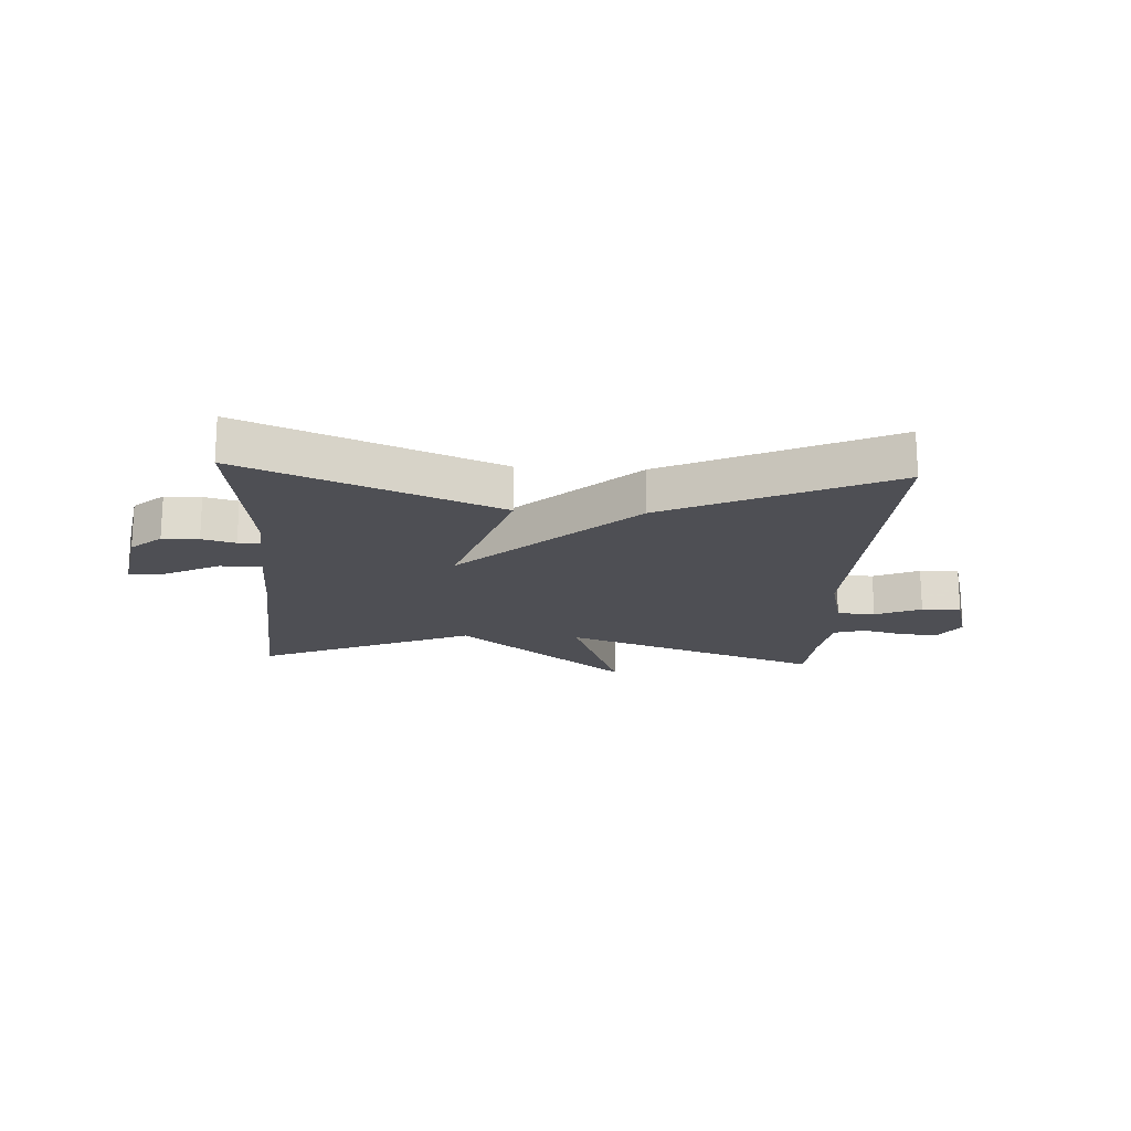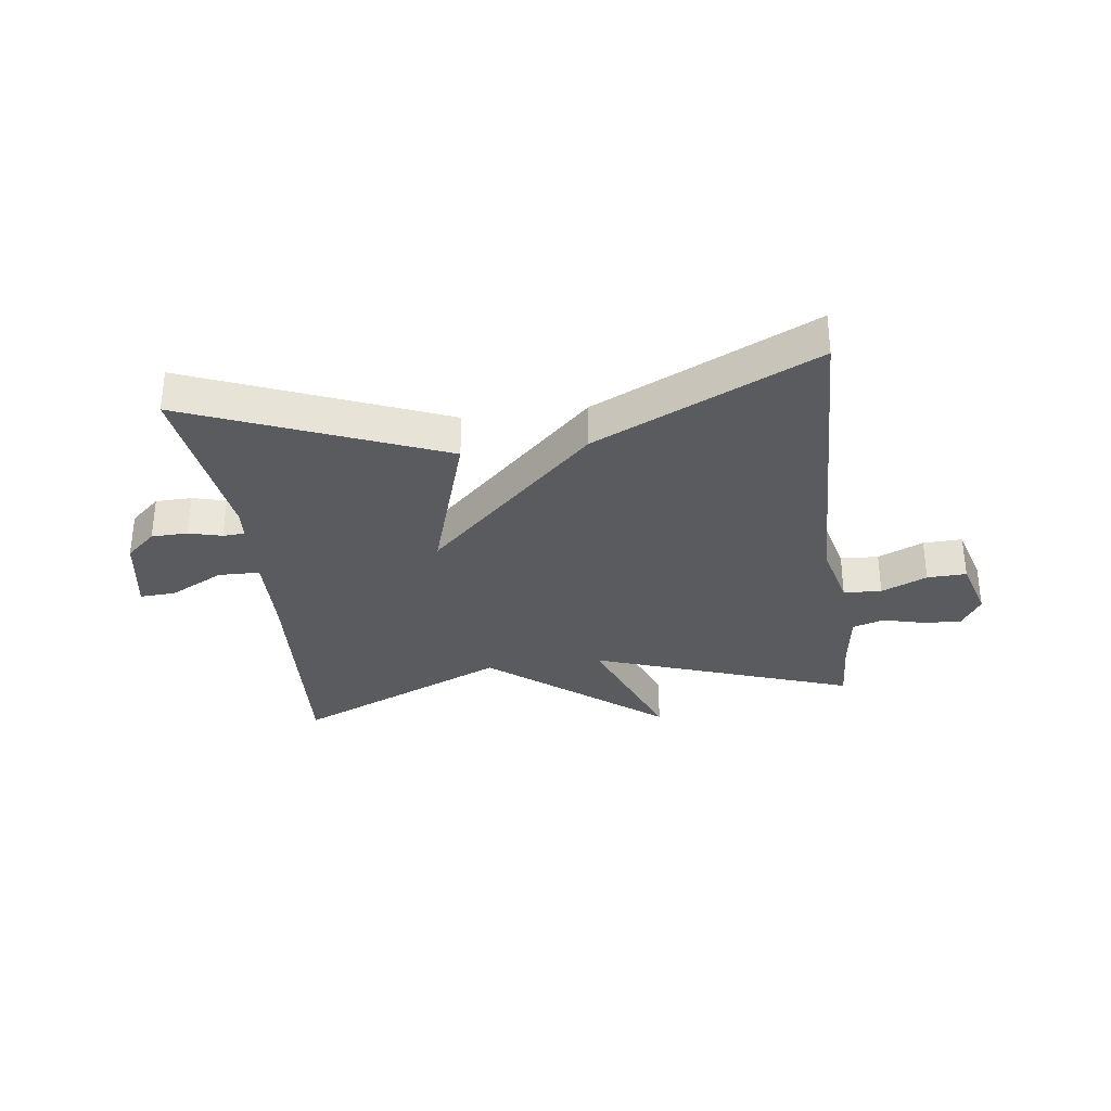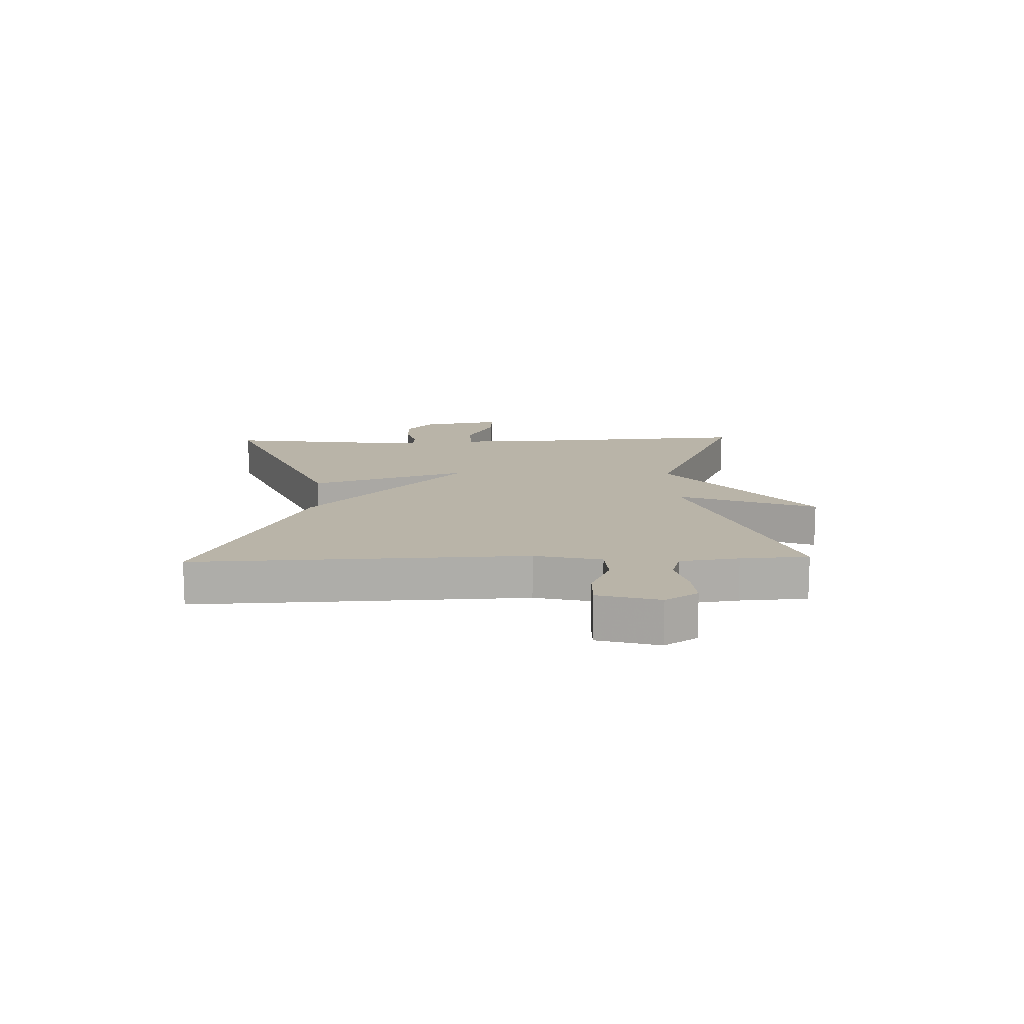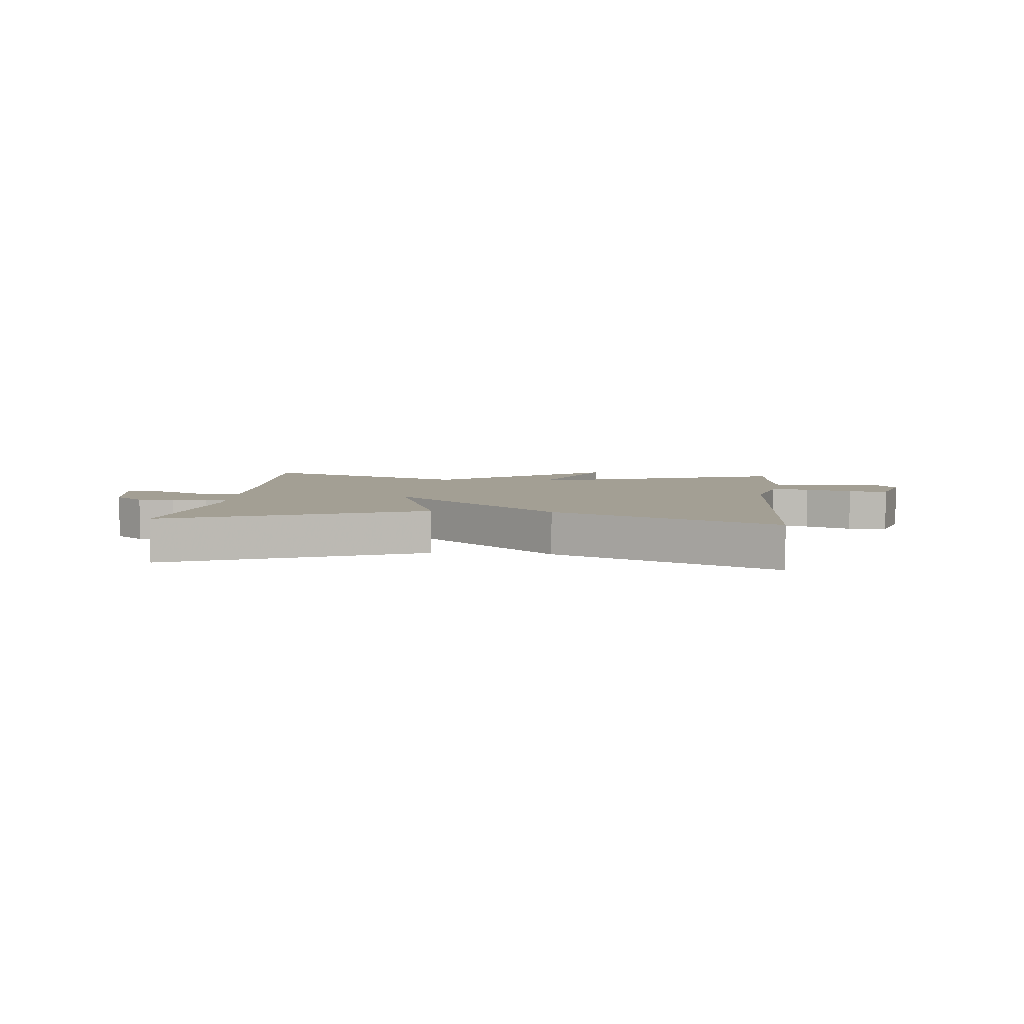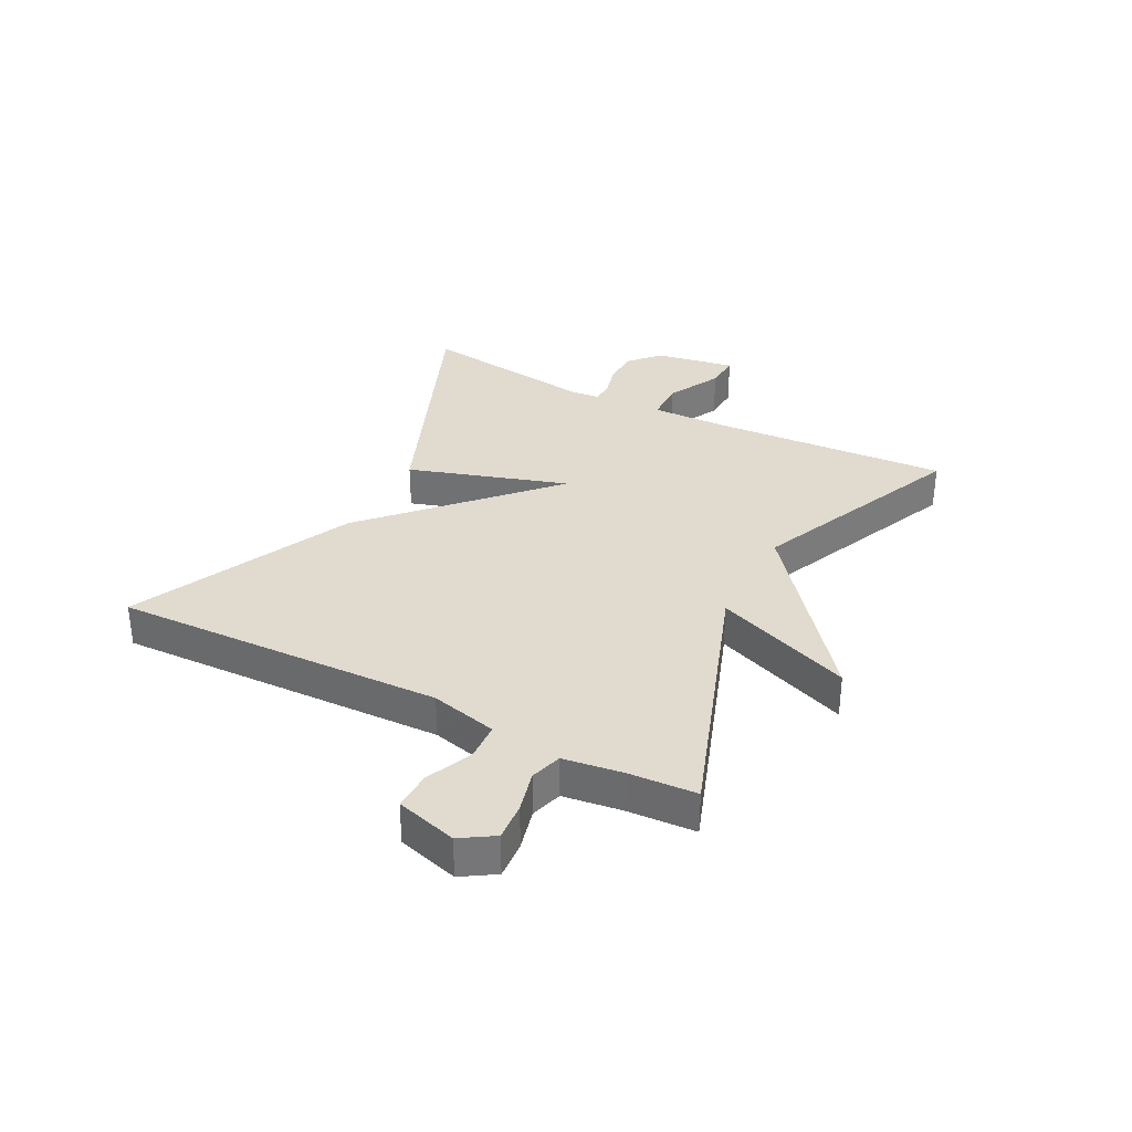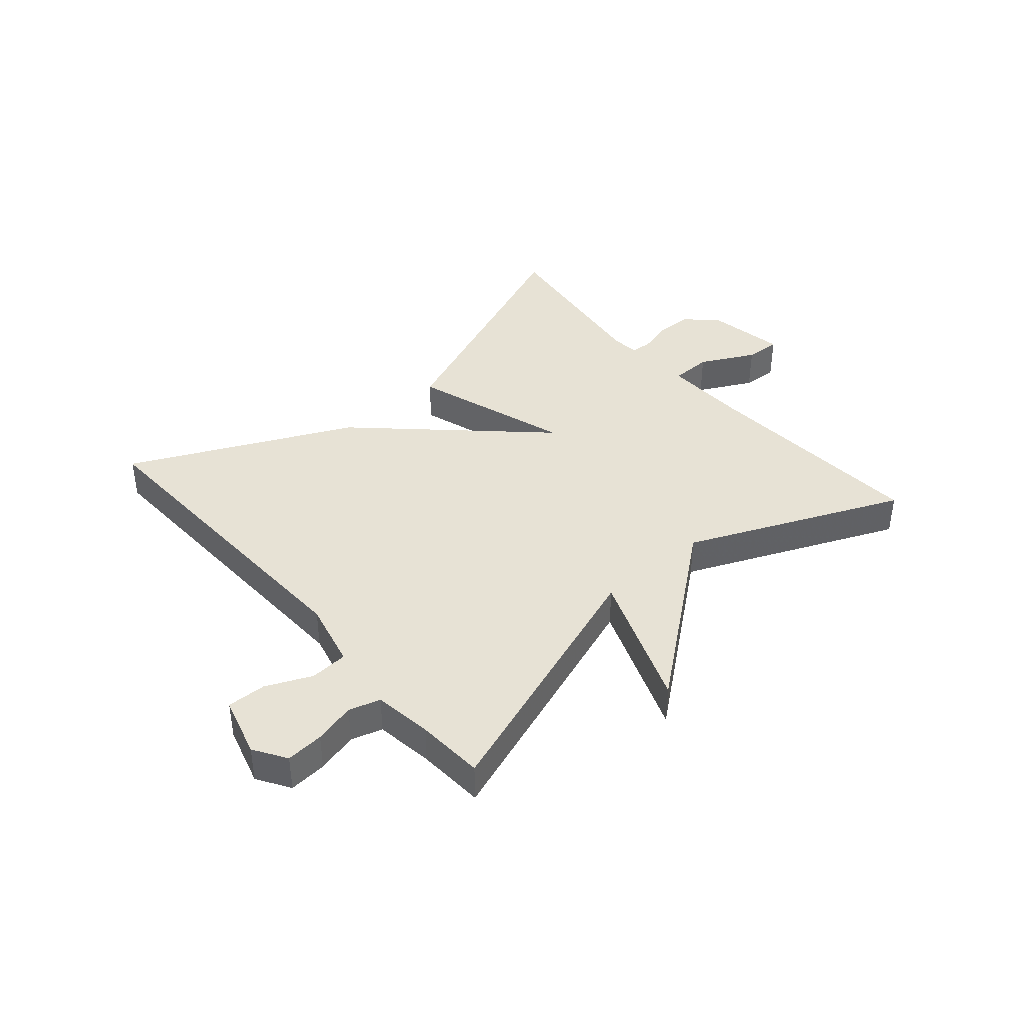
<metadata>
{"format":"obj","ext":"obj","renderer":"f3d","projection":"perspective","resolution":1024,"background":"white","views":[{"elev":-18.3,"azim":176.7,"up":"+Y"},{"elev":-32.6,"azim":-172.2,"up":"+Y"},{"elev":13.3,"azim":-91.9,"up":"+Y"},{"elev":5.4,"azim":-174.4,"up":"+Y"},{"elev":33.4,"azim":-62.4,"up":"+Y"},{"elev":40.4,"azim":-40.7,"up":"+Y"}]}
</metadata>
<code>
v -0.5 0.07 -0.5
v -0.48 0.07 0.056
v -0.507 0.07 0.168
v -0.571 0.07 0.172
v -0.648 0.07 0.138
v -0.714 0.07 0.136
v -0.743 0.07 0.239
v -0.708 0.07 0.294
v -0.644 0.07 0.289
v -0.574 0.07 0.271
v -0.521 0.07 0.287
v -0.507 0.07 0.386
v -0.5 0.07 0.5
v -0.062 0.07 0.344
v -0.151 0.07 0.576
v 0.138 0.07 0.344
v 0.5 0.07 0.5
v 0.475 0.07 0.112
v 0.471 0.07 -0.031
v 0.541 0.07 -0.033
v 0.633 0.07 0.014
v 0.693 0.07 0.017
v 0.669 0.07 -0.119
v 0.618 0.07 -0.164
v 0.557 0.07 -0.165
v 0.501 0.07 -0.15
v 0.464 0.07 -0.152
v 0.46 0.07 -0.2
v 0.5 0.07 -0.5
v 0.074 0.07 -0.325
v 0.16 0.07 -0.057
v -0.126 0.07 -0.325
v -0.5 0 -0.5
v -0.48 0 0.056
v -0.507 0 0.168
v -0.571 0 0.172
v -0.648 0 0.138
v -0.714 0 0.136
v -0.743 0 0.239
v -0.708 0 0.294
v -0.644 0 0.289
v -0.574 0 0.271
v -0.521 0 0.287
v -0.507 0 0.386
v -0.5 0 0.5
v -0.062 0 0.344
v -0.151 0 0.576
v 0.138 0 0.344
v 0.5 0 0.5
v 0.475 0 0.112
v 0.471 0 -0.031
v 0.541 0 -0.033
v 0.633 0 0.014
v 0.693 0 0.017
v 0.669 0 -0.119
v 0.618 0 -0.164
v 0.557 0 -0.165
v 0.501 0 -0.15
v 0.464 0 -0.152
v 0.46 0 -0.2
v 0.5 0 -0.5
v 0.074 0 -0.325
v 0.16 0 -0.057
v -0.126 0 -0.325
f 31 32 1 2
f 28 29 30 31
f 27 28 31
f 26 27 31
f 25 26 31
f 24 25 31
f 23 24 31
f 23 31 2 3
f 20 21 22 23
f 19 20 23
f 19 23 3
f 18 19 3
f 16 17 18
f 16 18 3 4
f 14 15 16
f 14 16 4
f 12 13 14
f 11 12 14
f 10 11 14 4
f 8 9 10
f 7 8 10
f 6 7 10
f 5 6 10
f 4 5 10
f 34 33 64 63
f 63 62 61 60
f 63 60 59
f 63 59 58
f 63 58 57
f 63 57 56
f 63 56 55
f 35 34 63 55
f 55 54 53 52
f 55 52 51
f 35 55 51
f 35 51 50
f 50 49 48
f 36 35 50 48
f 48 47 46
f 36 48 46
f 46 45 44
f 46 44 43
f 36 46 43 42
f 42 41 40
f 42 40 39
f 42 39 38
f 42 38 37
f 42 37 36
f 1 33 34 2
f 2 34 35 3
f 3 35 36 4
f 4 36 37 5
f 5 37 38 6
f 6 38 39 7
f 7 39 40 8
f 8 40 41 9
f 9 41 42 10
f 10 42 43 11
f 11 43 44 12
f 12 44 45 13
f 13 45 46 14
f 14 46 47 15
f 15 47 48 16
f 16 48 49 17
f 17 49 50 18
f 18 50 51 19
f 19 51 52 20
f 20 52 53 21
f 21 53 54 22
f 22 54 55 23
f 23 55 56 24
f 24 56 57 25
f 25 57 58 26
f 26 58 59 27
f 27 59 60 28
f 28 60 61 29
f 29 61 62 30
f 30 62 63 31
f 31 63 64 32
f 32 64 33 1

</code>
